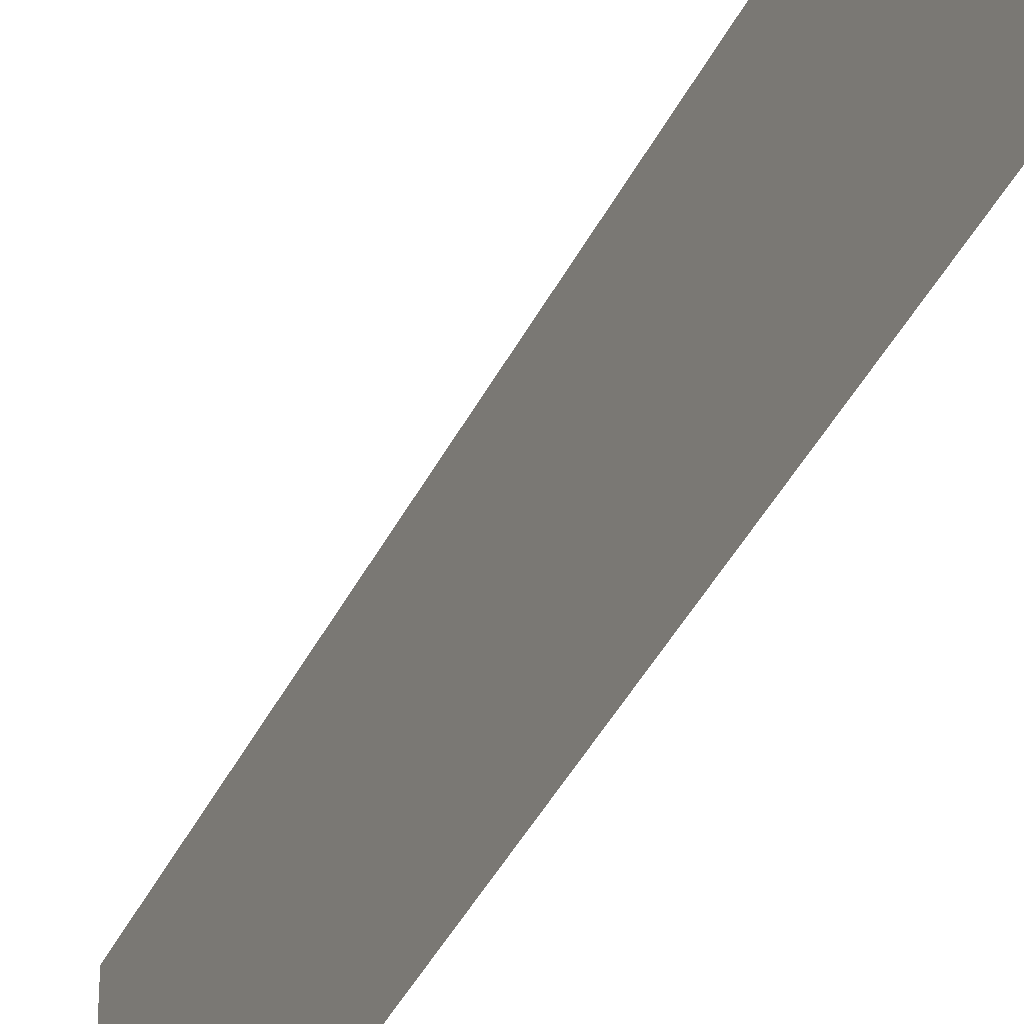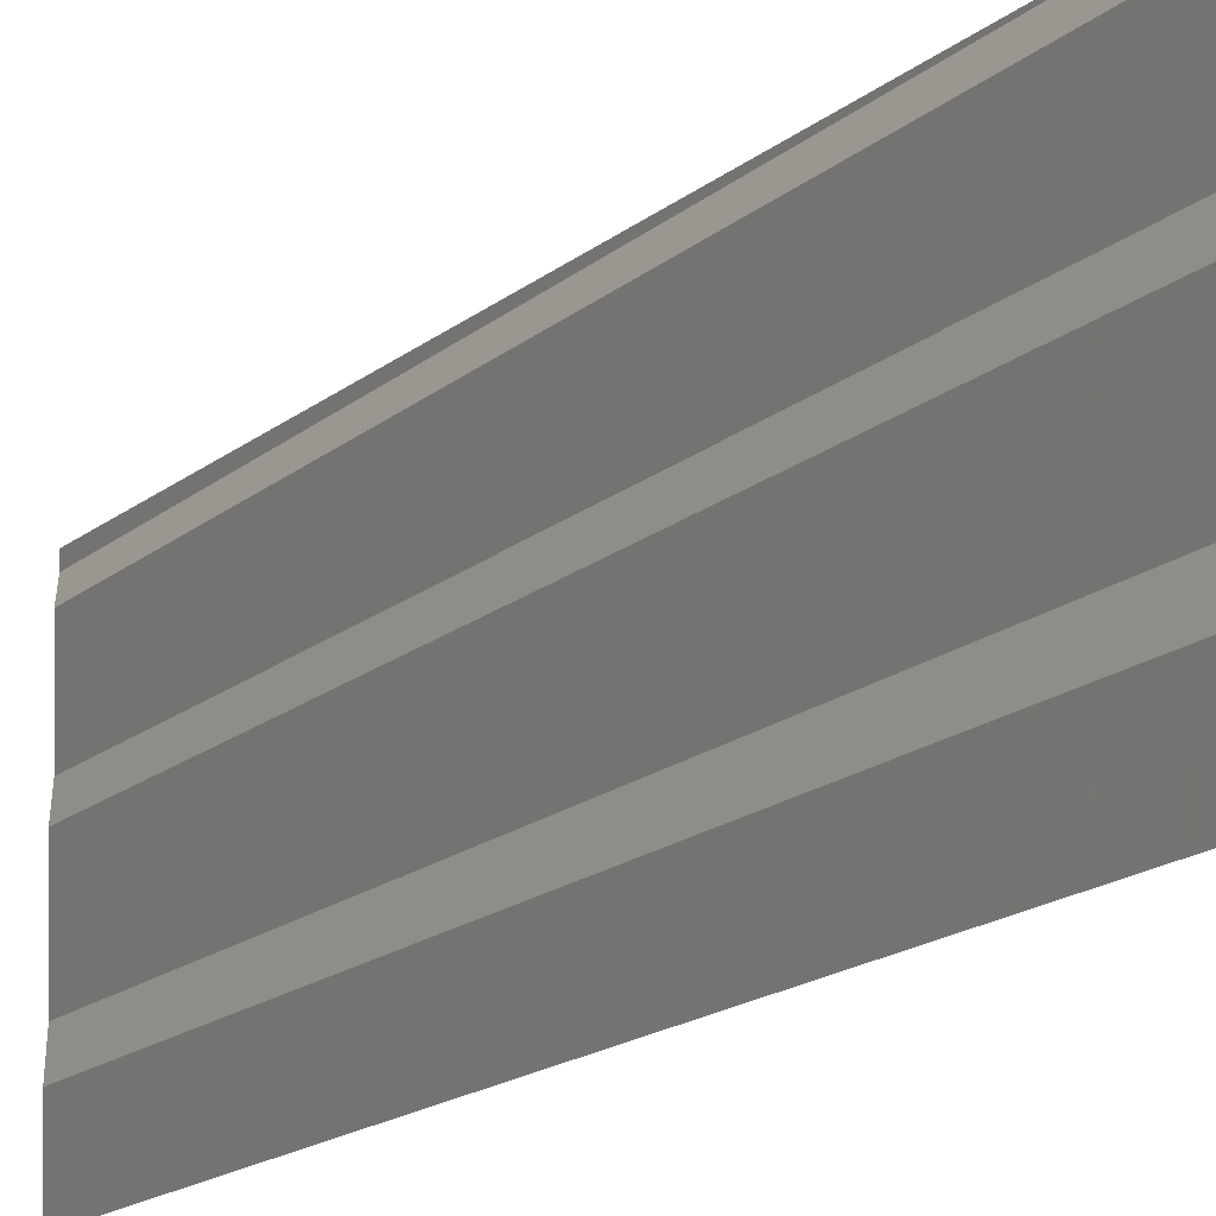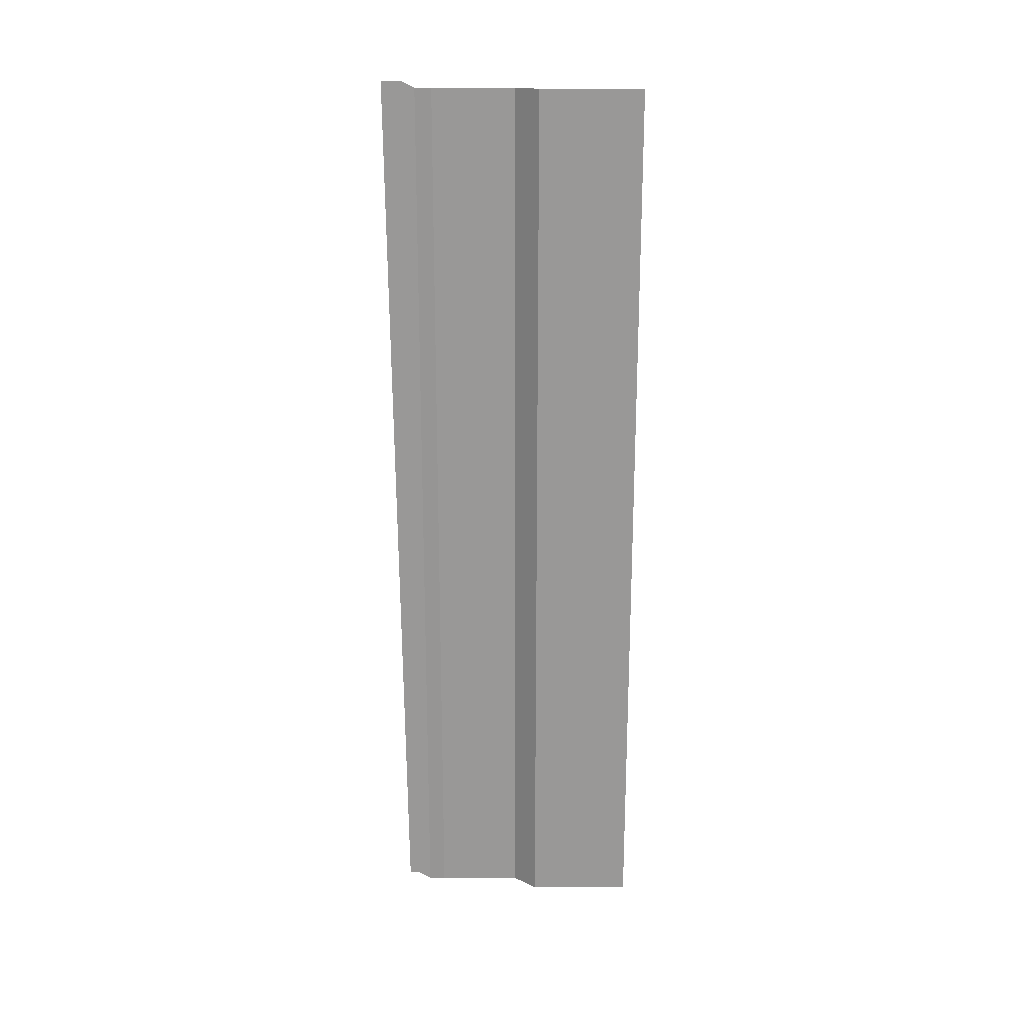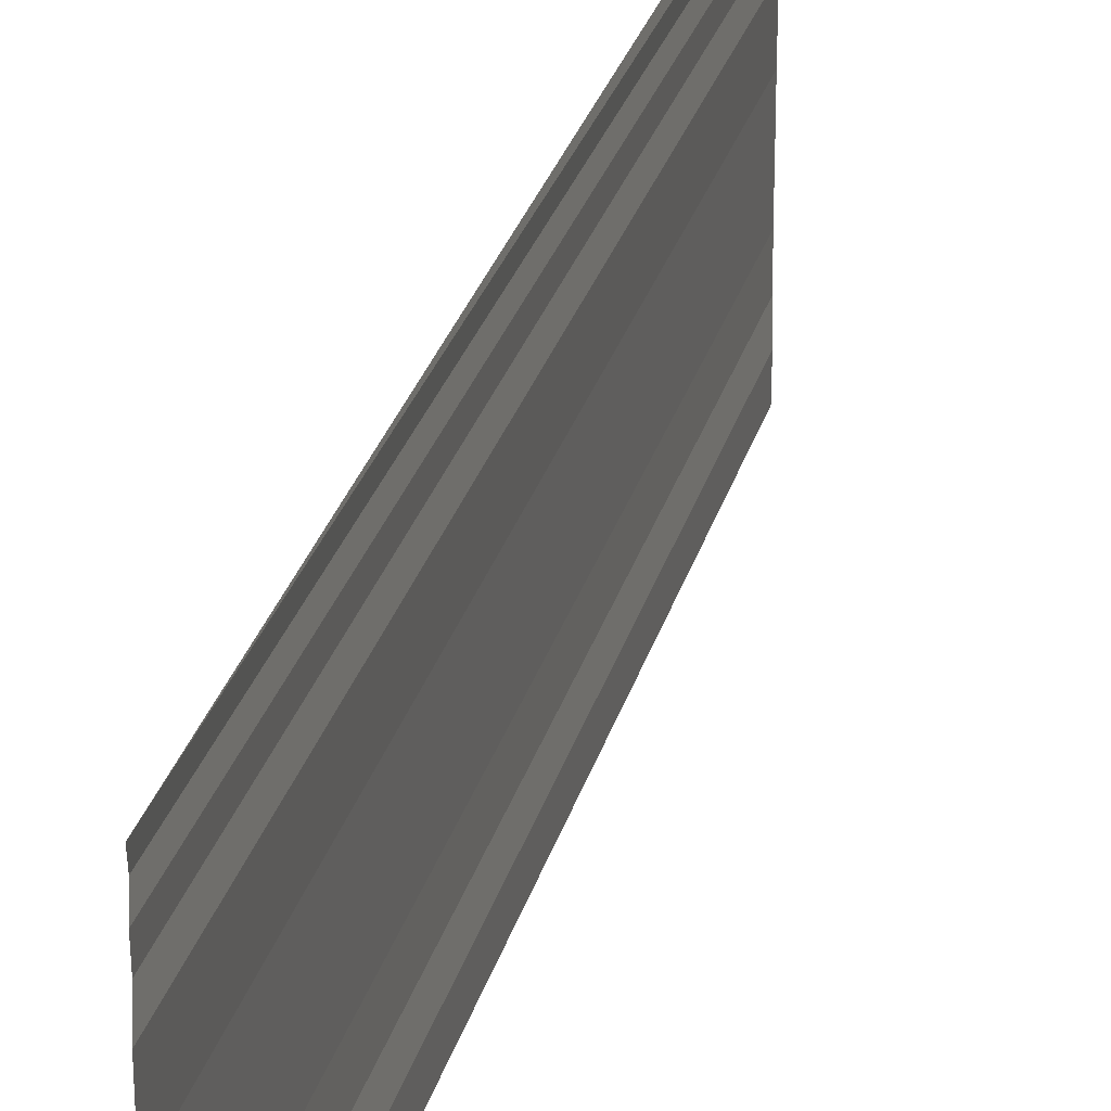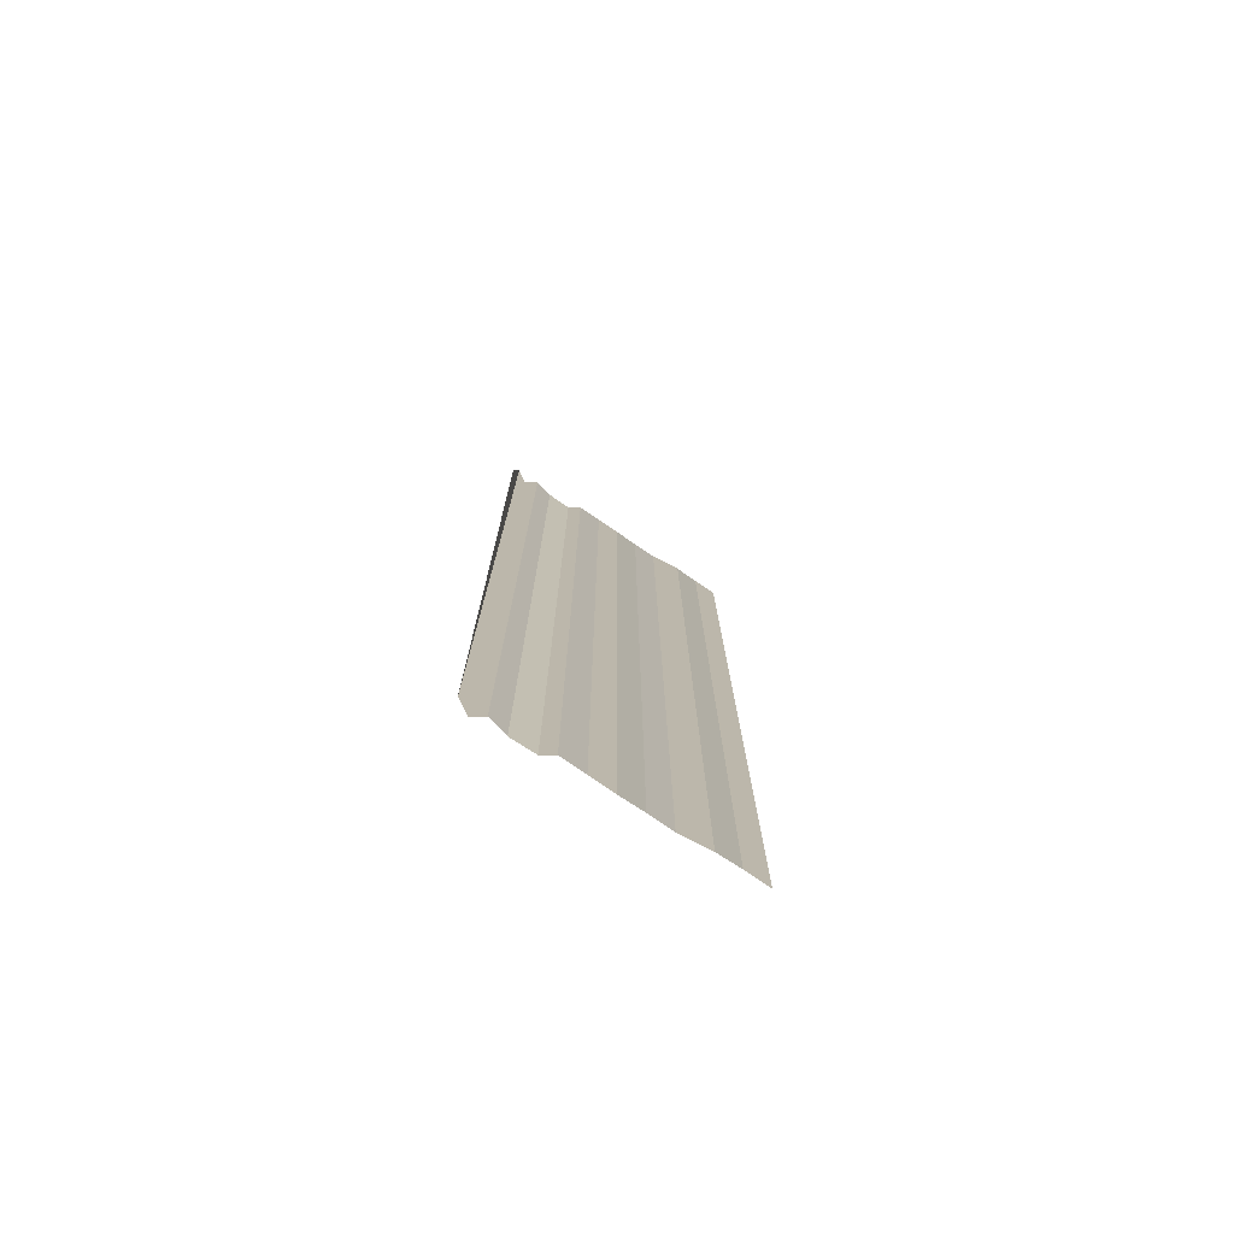
<metadata>
{"format":"obj","ext":"obj","renderer":"f3d","projection":"perspective","resolution":1024,"background":"white","views":[{"elev":-45.0,"azim":-25.6,"up":"+Z"},{"elev":-14.3,"azim":-28.4,"up":"+Z"},{"elev":21.5,"azim":97.7,"up":"+Y"},{"elev":24.4,"azim":12.5,"up":"+Z"},{"elev":-75.7,"azim":58.0,"up":"+Y"}]}
</metadata>
<code>
o 129
v 2250 1879 7.324
v 2250 1879 7.324
v 2250 1879 7.324
v 2250 1879 7.324
v 2250 1879 7.324
v 2250 1879 7.324
v 2250 1879 7.324
v 2250 1879 7.324
v 2250 1879 7.324
v 2250 1879 7.324
v 2250 1879 7.324
v 2250 1879 7.324
v 2250 1879 7.325
v 2250 1879 7.324
v 2250 1879 7.325
v 2250 1879 7.324
v 2250 1879 7.324
v 2250 1879 7.325
v 2250 1879 7.324
v 2250 1879 7.325
v 2250 1879 7.325
v 2250 1879 7.325
v 2250 1879 7.325
v 2250 1879 7.325
v 2250 1879 7.325
v 2250 1879 7.325
v 2250 1879 7.325
v 2250 1879 7.325
v 2250 1879 7.325
v 2250 1879 7.325
v 2250 1879 7.325
v 2250 1879 7.325
v 2250 1879 7.325
v 2250 1879 7.325
v 2250 1879 7.325
v 2250 1879 7.325
v 2250 1879 7.325
v 2250 1879 7.325
v 2250 1879 7.325
v 2250 1879 7.325
v 2250 1879 7.325
v 2250 1879 7.325
v 2250 1879 7.325
v 2250 1879 7.325
v 2250 1879 7.325
v 2250 1879 7.325
v 2250 1879 7.325
v 2250 1879 7.325
v 2250 1879 7.325
v 2250 1879 7.325
v 2250 1879 7.325
v 2250 1879 7.325
v 2250 1879 7.326
v 2250 1879 7.325
v 2250 1879 7.326
v 2250 1879 7.325
v 2250 1879 7.325
v 2250 1879 7.326
v 2250 1879 7.325
v 2250 1879 7.326
v 2250 1879 7.326
v 2250 1879 7.326
v 2250 1879 7.326
v 2250 1879 7.326
v 2250 1879 7.326
v 2250 1879 7.326
v 2250 1879 7.326
v 2250 1879 7.326
v 2250 1879 7.326
v 2250 1879 7.326
v 2250 1879 7.326
v 2250 1879 7.326
v 2250 1879 7.326
v 2250 1879 7.326
v 2250 1879 7.326
v 2250 1879 7.326
v 2250 1879 7.326
v 2250 1879 7.326
v 2250 1879 7.326
v 2250 1879 7.326
v 2250 1879 7.326
v 2250 1879 7.326
v 2250 1879 7.326
v 2250 1879 7.326
v 2250 1879 7.326
v 2250 1879 7.326
v 2250 1879 7.326
v 2250 1879 7.326
v 2250 1879 7.326
v 2250 1879 7.326
v 2250 1879 7.326
v 2250 1879 7.326
v 2250 1879 7.326
v 2250 1879 7.326
v 2250 1879 7.326
v 2250 1879 7.326
v 2250 1879 7.326
v 2250 1879 7.326
v 2250 1879 7.327
v 2250 1879 7.326
v 2250 1879 7.327
v 2250 1879 7.326
v 2250 1879 7.326
v 2250 1879 7.327
v 2250 1879 7.326
v 2250 1879 7.327
v 2250 1879 7.327
v 2250 1879 7.327
v 2250 1879 7.327
v 2250 1879 7.327
v 2250 1879 7.327
v 2250 1879 7.327
v 2250 1879 7.327
v 2250 1879 7.327
v 2250 1879 7.327
v 2250 1879 7.327
v 2250 1879 7.327
f 1 2 3
f 3 4 5
f 6 7 8
f 8 9 10
f 11 12 13
f 13 14 15
f 16 17 18
f 18 19 20
f 21 22 23
f 23 24 25
f 26 27 28
f 28 29 30
f 31 32 33
f 33 34 35
f 36 37 38
f 38 39 40
f 41 42 43
f 43 44 45
f 46 47 48
f 48 49 50
f 51 52 53
f 53 54 55
f 56 57 58
f 58 59 60
f 61 62 63
f 64 62 63
f 65 66 63
f 64 67 68
f 68 69 70
f 71 62 72
f 71 73 74
f 74 75 76
f 77 78 79
f 79 80 81
f 82 83 84
f 84 85 86
f 87 88 89
f 89 90 91
f 92 93 94
f 94 95 96
f 97 98 99
f 99 100 101
f 102 103 104
f 104 105 106
f 107 108 109
f 110 108 109
f 111 112 109
f 110 113 114
f 115 108 116
f 115 117 114

</code>
